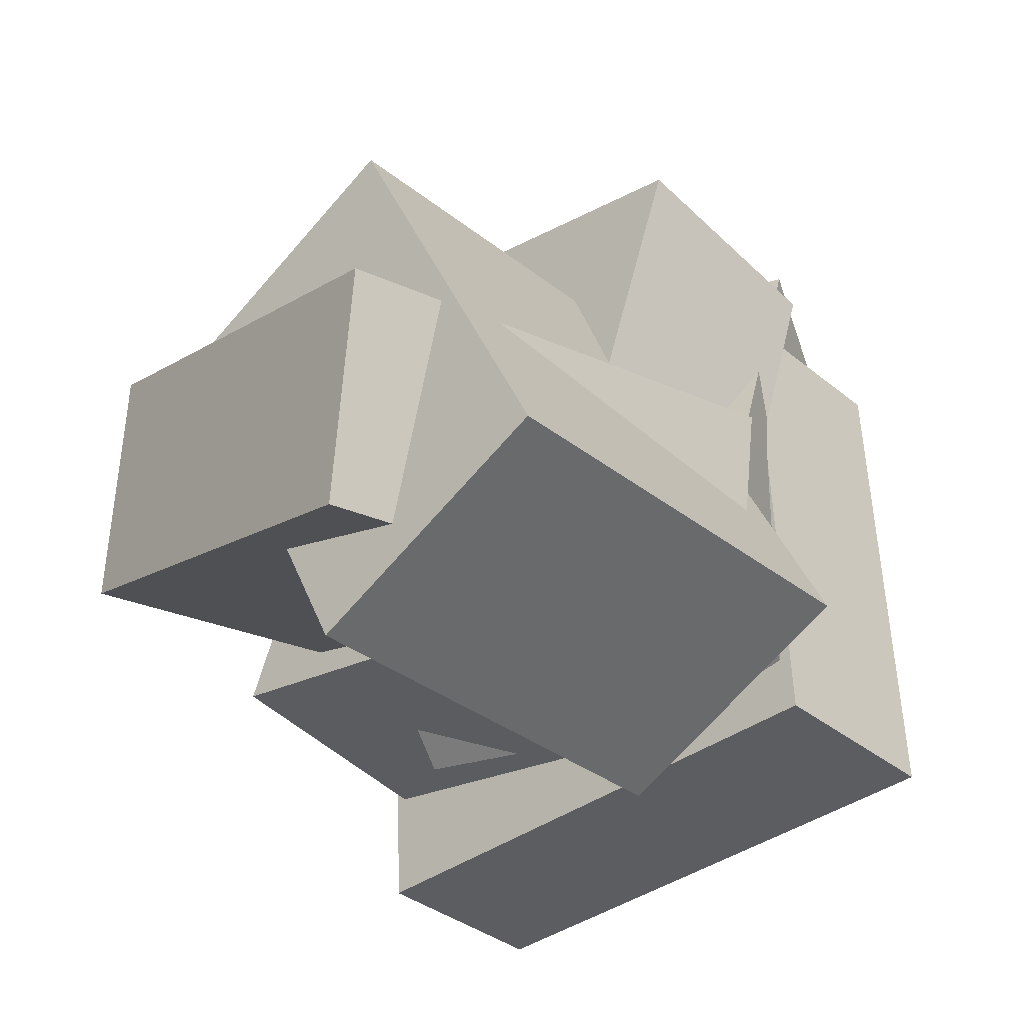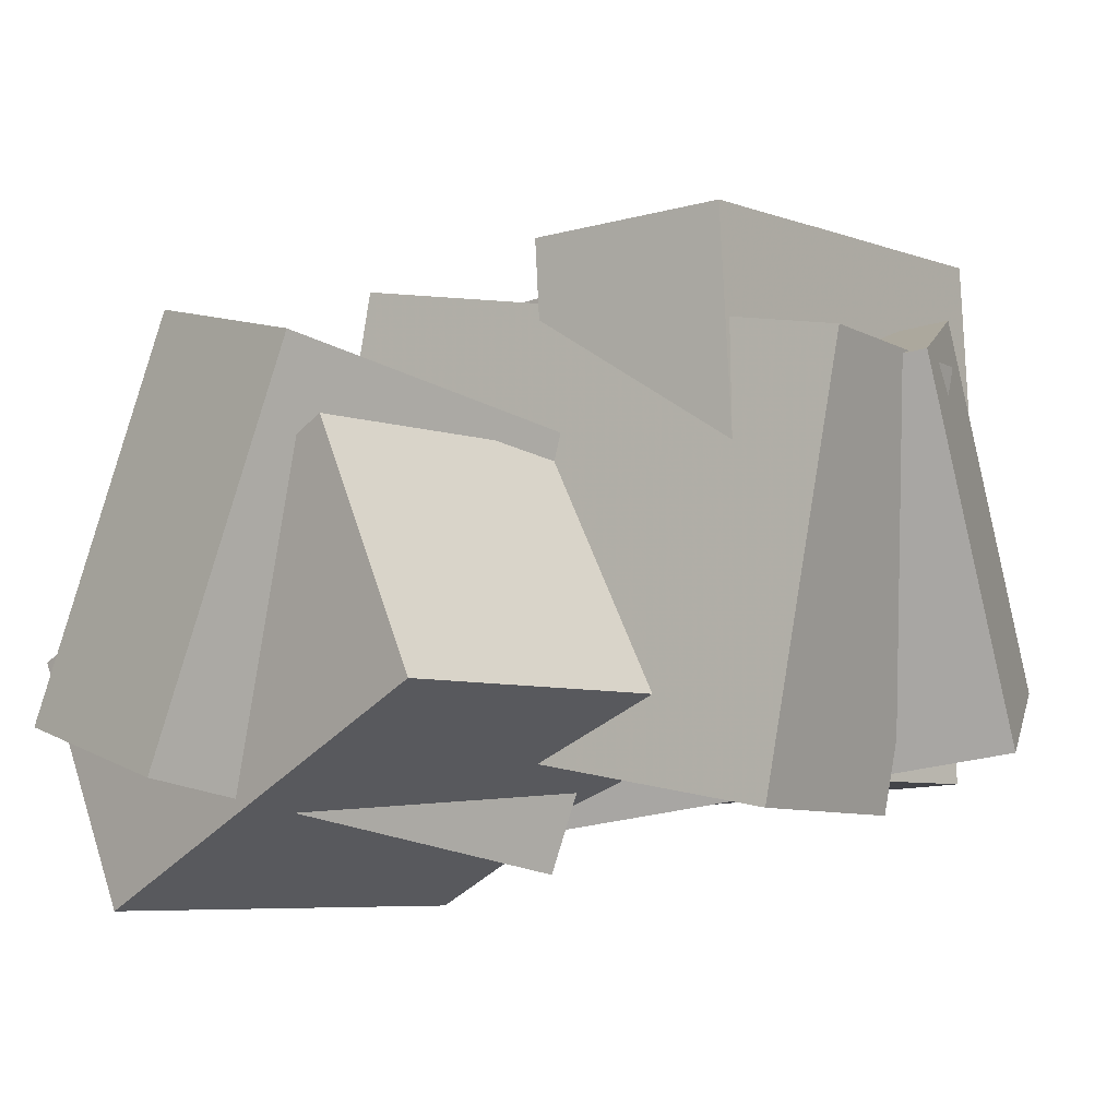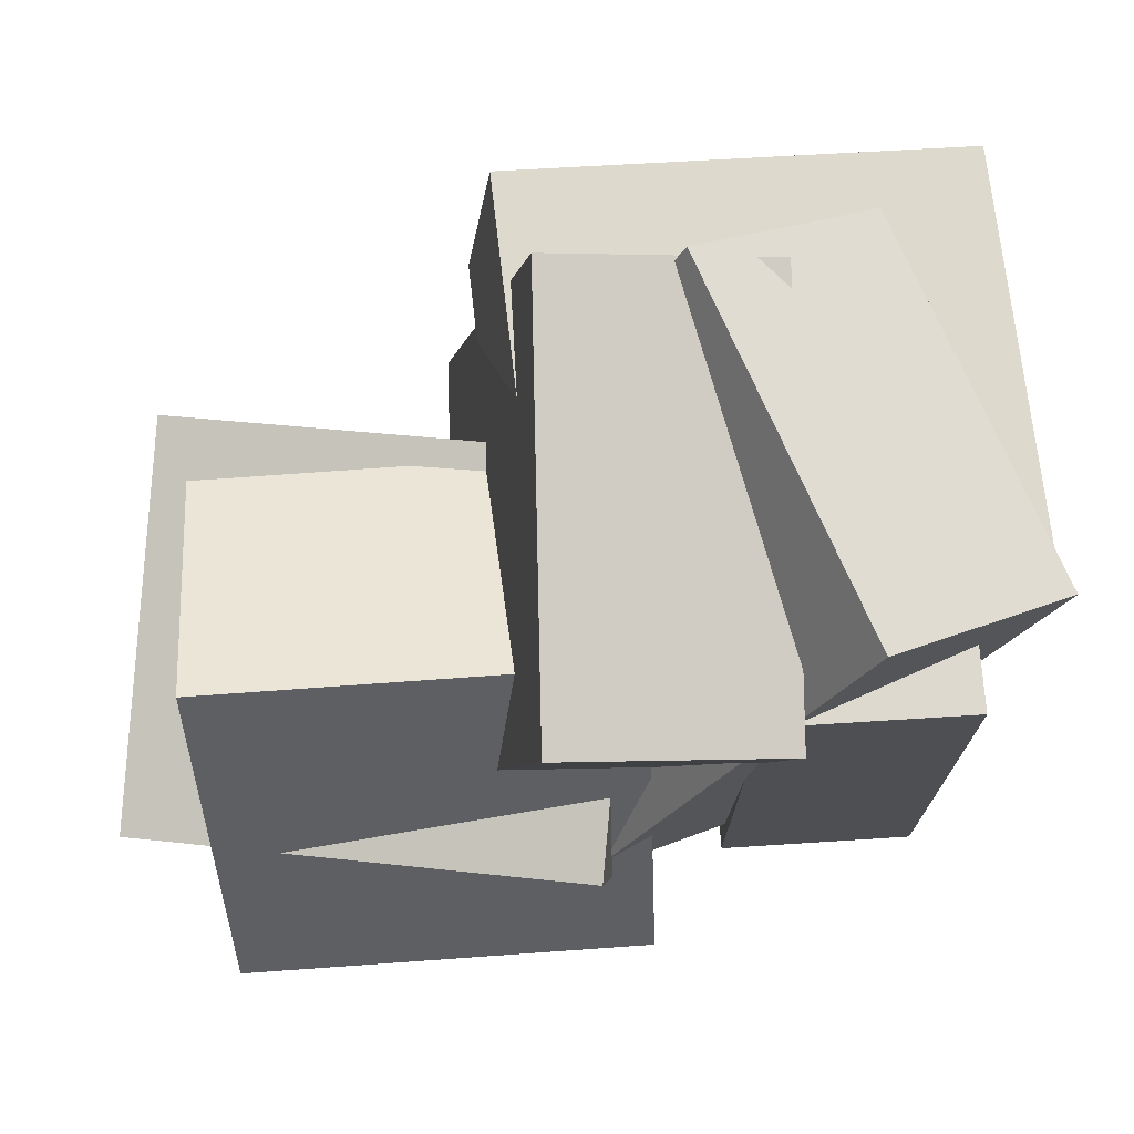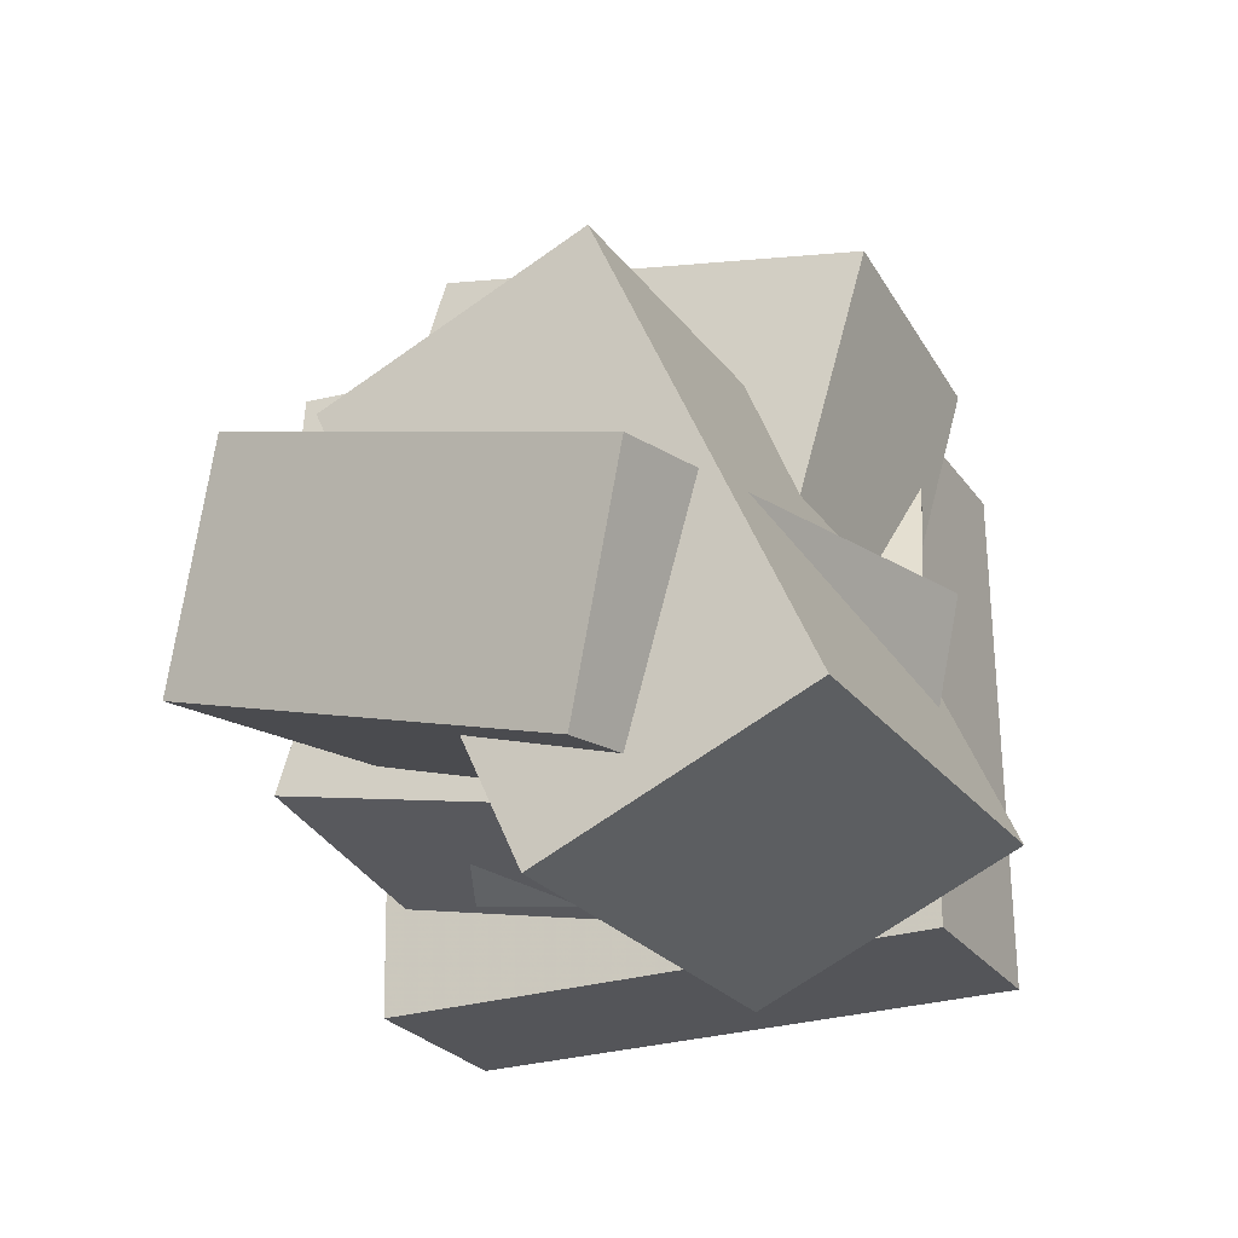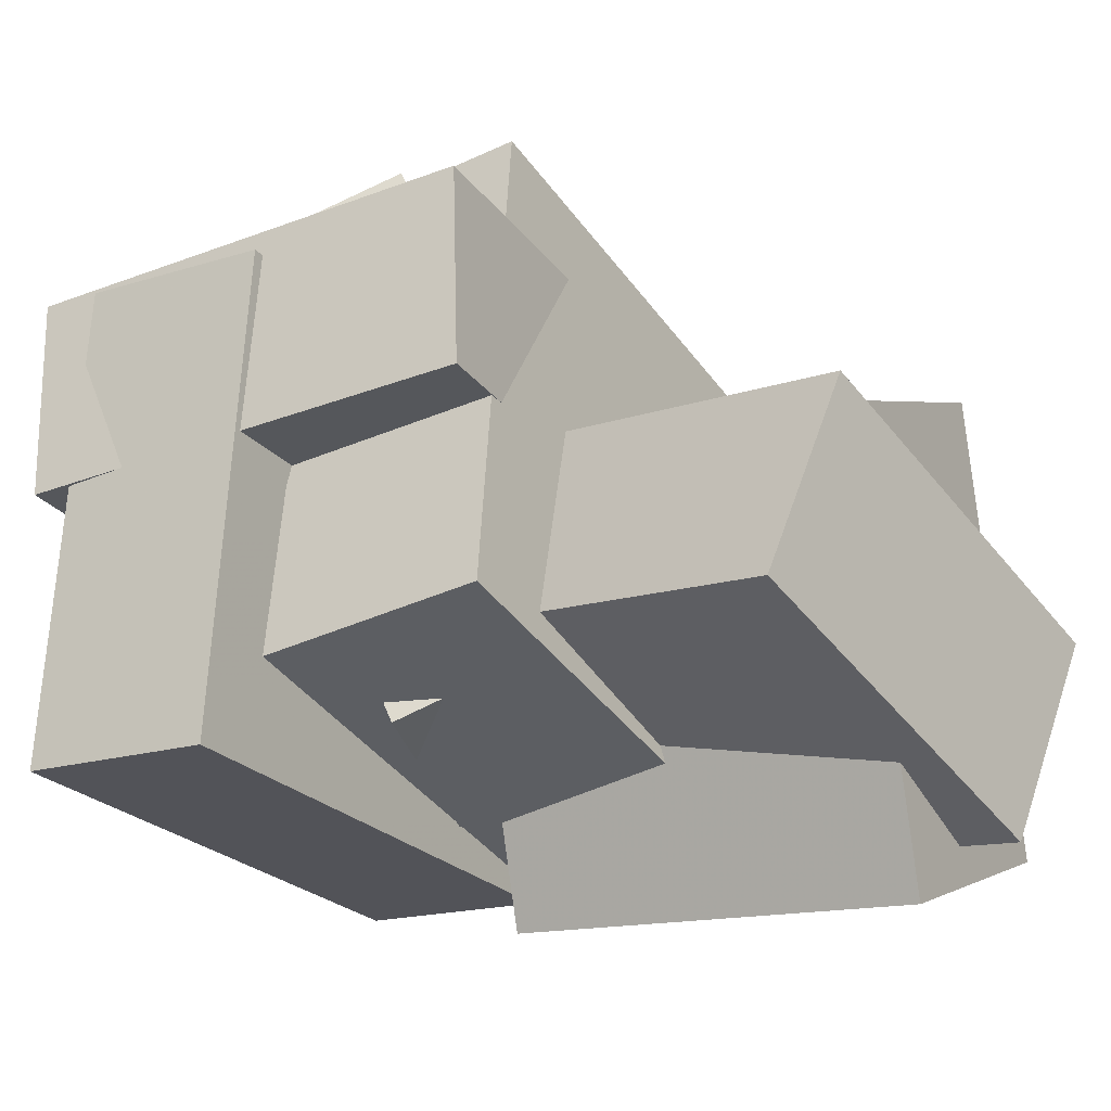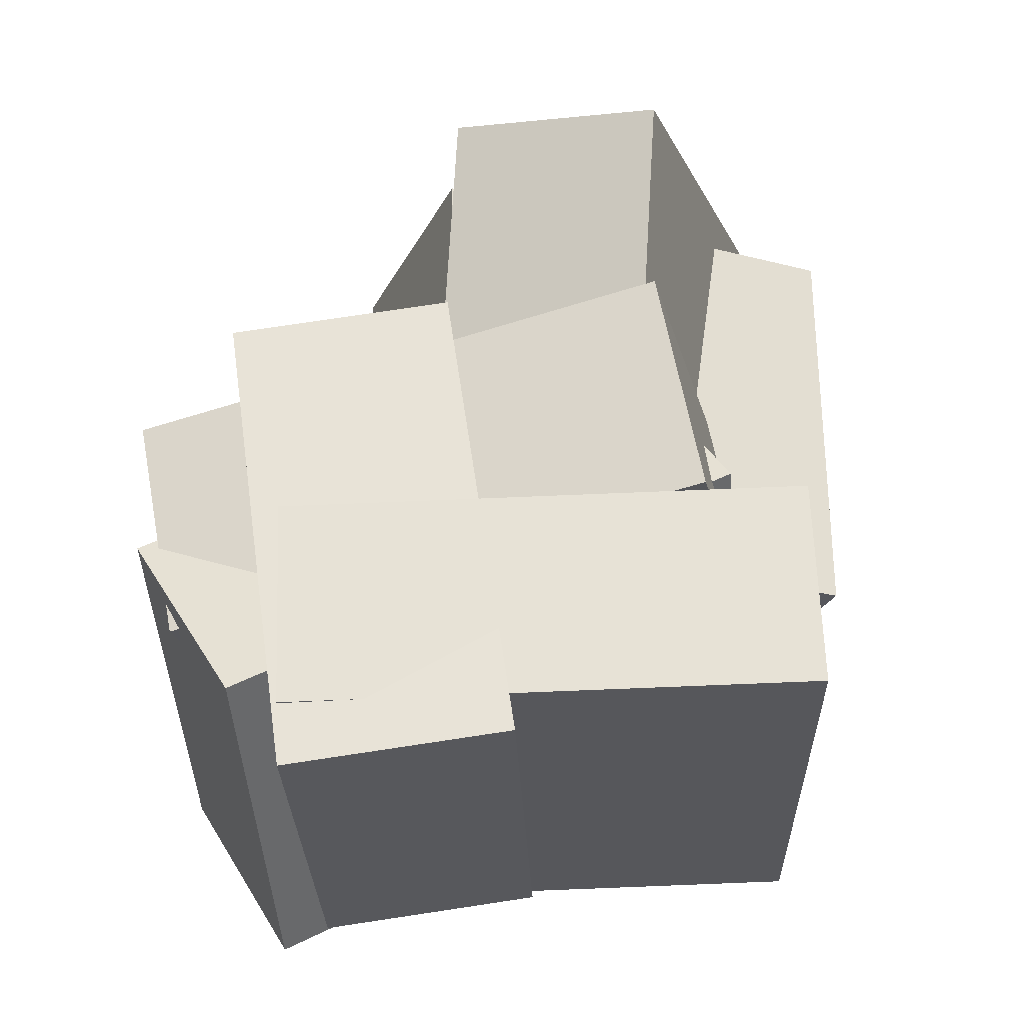
<metadata>
{"format":"obj","ext":"obj","renderer":"f3d","projection":"perspective","resolution":1024,"background":"white","views":[{"elev":-39.3,"azim":136.5,"up":"+Y"},{"elev":-12.0,"azim":129.8,"up":"+Z"},{"elev":-19.1,"azim":175.9,"up":"+Z"},{"elev":-27.9,"azim":119.9,"up":"+Y"},{"elev":-23.8,"azim":35.4,"up":"+Y"},{"elev":66.3,"azim":-95.2,"up":"+Z"}]}
</metadata>
<code>
v -0.6176 -0.09599 -0.09301
v -0.5526 -0.0768 0.4489
v -0.6335 0.1915 -0.1013
v -0.5685 0.2107 0.4407
v 0.01256 -0.06331 -0.1698
v 0.0776 -0.04412 0.3721
v -0.003359 0.2242 -0.1781
v 0.06168 0.2433 0.3639
f 1.0 7.0 5.0
f 1.0 3.0 7.0
f 1.0 4.0 3.0
f 1.0 2.0 4.0
f 3.0 8.0 7.0
f 3.0 4.0 8.0
f 5.0 7.0 8.0
f 5.0 8.0 6.0
f 1.0 5.0 6.0
f 1.0 6.0 2.0
f 2.0 6.0 8.0
f 2.0 8.0 4.0
v 0.466 -0.5486 -0.2727
v 0.4296 -0.3677 0.2542
v -0.1641 -0.4524 -0.3494
v -0.2005 -0.2715 0.1775
v 0.5201 -0.2682 -0.3652
v 0.4836 -0.0873 0.1616
v -0.11 -0.172 -0.4419
v -0.1465 0.008877 0.08499
f 9.0 15.0 13.0
f 9.0 11.0 15.0
f 9.0 12.0 11.0
f 9.0 10.0 12.0
f 11.0 16.0 15.0
f 11.0 12.0 16.0
f 13.0 15.0 16.0
f 13.0 16.0 14.0
f 9.0 13.0 14.0
f 9.0 14.0 10.0
f 10.0 14.0 16.0
f 10.0 16.0 12.0
v -0.1021 -0.3102 -0.395
v -0.3572 -0.4319 -0.2741
v -0.3848 0.3797 -0.2972
v -0.6399 0.258 -0.1763
v 0.1195 -0.2887 0.0942
v -0.1357 -0.4104 0.2151
v -0.1633 0.4011 0.192
v -0.4184 0.2794 0.3129
f 17.0 23.0 21.0
f 17.0 19.0 23.0
f 17.0 20.0 19.0
f 17.0 18.0 20.0
f 19.0 24.0 23.0
f 19.0 20.0 24.0
f 21.0 23.0 24.0
f 21.0 24.0 22.0
f 17.0 21.0 22.0
f 17.0 22.0 18.0
f 18.0 22.0 24.0
f 18.0 24.0 20.0
v -0.2363 -0.492 -0.2065
v -0.2137 -0.3548 0.3698
v -0.3144 0.223 -0.3736
v -0.2919 0.3602 0.2027
v 0.07372 -0.4626 -0.2256
v 0.09625 -0.3254 0.3507
v -0.004397 0.2524 -0.3928
v 0.01813 0.3896 0.1836
f 25.0 31.0 29.0
f 25.0 27.0 31.0
f 25.0 28.0 27.0
f 25.0 26.0 28.0
f 27.0 32.0 31.0
f 27.0 28.0 32.0
f 29.0 31.0 32.0
f 29.0 32.0 30.0
f 25.0 29.0 30.0
f 25.0 30.0 26.0
f 26.0 30.0 32.0
f 26.0 32.0 28.0
v -0.2057 -0.4508 -0.4626
v -0.1942 -0.5895 -0.129
v -0.143 0.1134 -0.2302
v -0.1315 -0.02536 0.1034
v 0.3662 -0.4982 -0.5021
v 0.3777 -0.6369 -0.1685
v 0.4289 0.06601 -0.2696
v 0.4404 -0.0727 0.06394
f 33.0 39.0 37.0
f 33.0 35.0 39.0
f 33.0 36.0 35.0
f 33.0 34.0 36.0
f 35.0 40.0 39.0
f 35.0 36.0 40.0
f 37.0 39.0 40.0
f 37.0 40.0 38.0
f 33.0 37.0 38.0
f 33.0 38.0 34.0
f 34.0 38.0 40.0
f 34.0 40.0 36.0
v -0.5736 -0.4696 -0.2987
v -0.5228 -0.4608 0.4441
v -0.537 0.199 -0.3091
v -0.4861 0.2078 0.4337
v -0.3063 -0.4845 -0.3168
v -0.2555 -0.4757 0.426
v -0.2697 0.1841 -0.3273
v -0.2188 0.1929 0.4156
f 41.0 47.0 45.0
f 41.0 43.0 47.0
f 41.0 44.0 43.0
f 41.0 42.0 44.0
f 43.0 48.0 47.0
f 43.0 44.0 48.0
f 45.0 47.0 48.0
f 45.0 48.0 46.0
f 41.0 45.0 46.0
f 41.0 46.0 42.0
f 42.0 46.0 48.0
f 42.0 48.0 44.0

</code>
